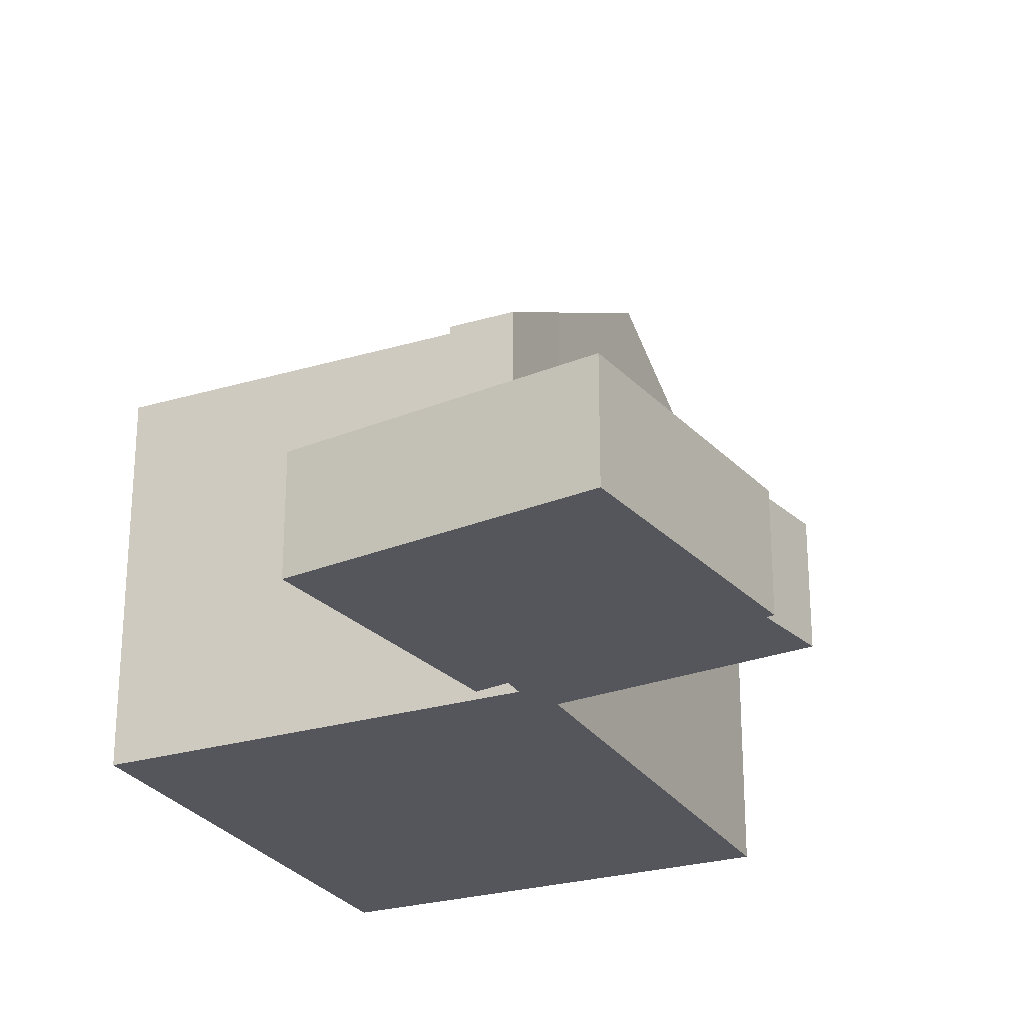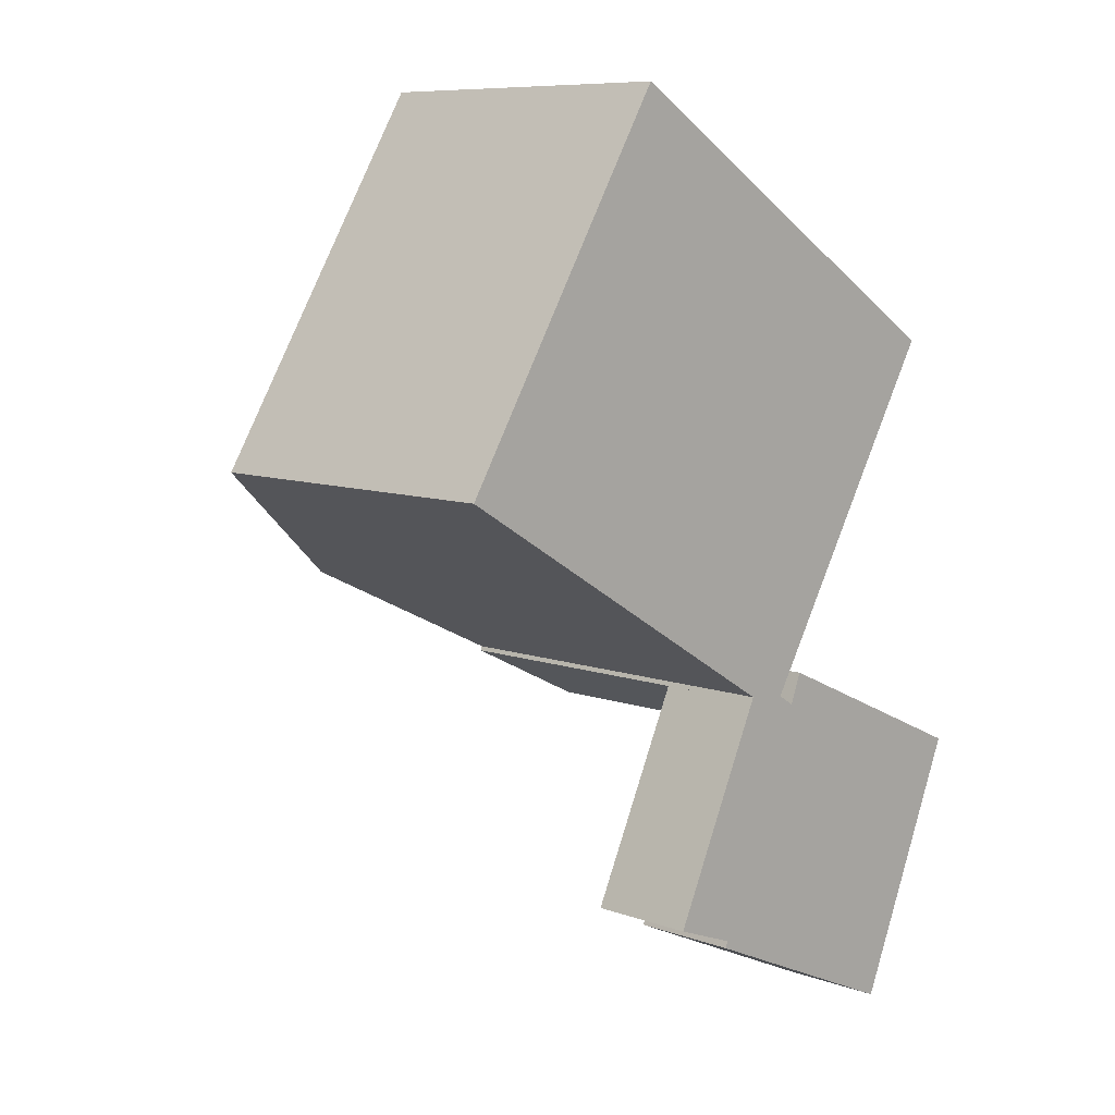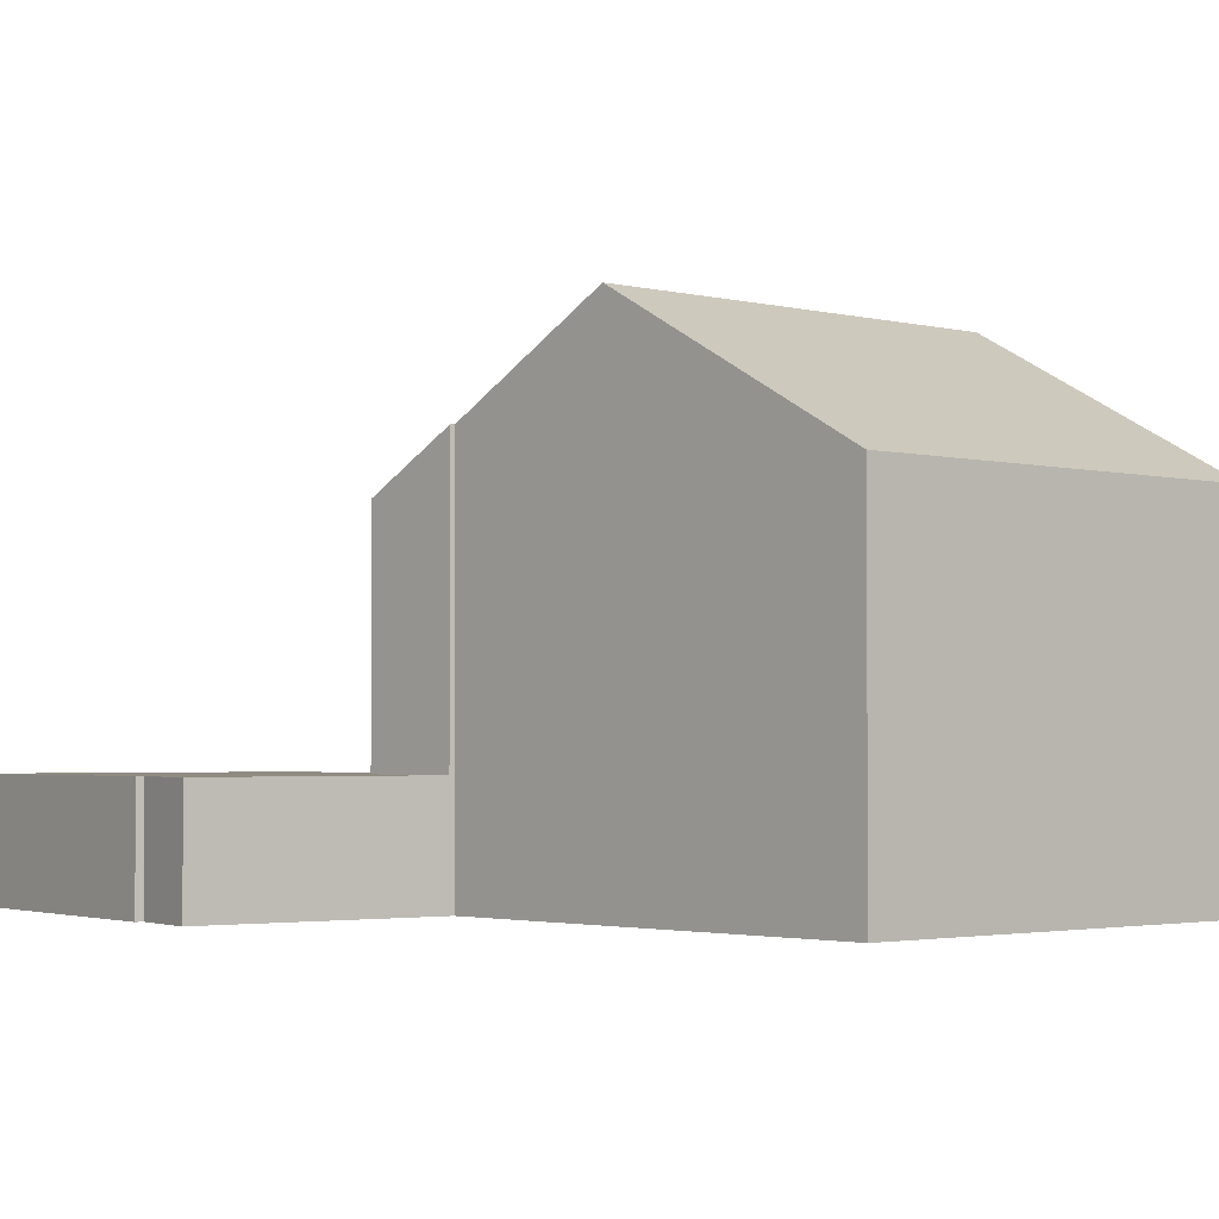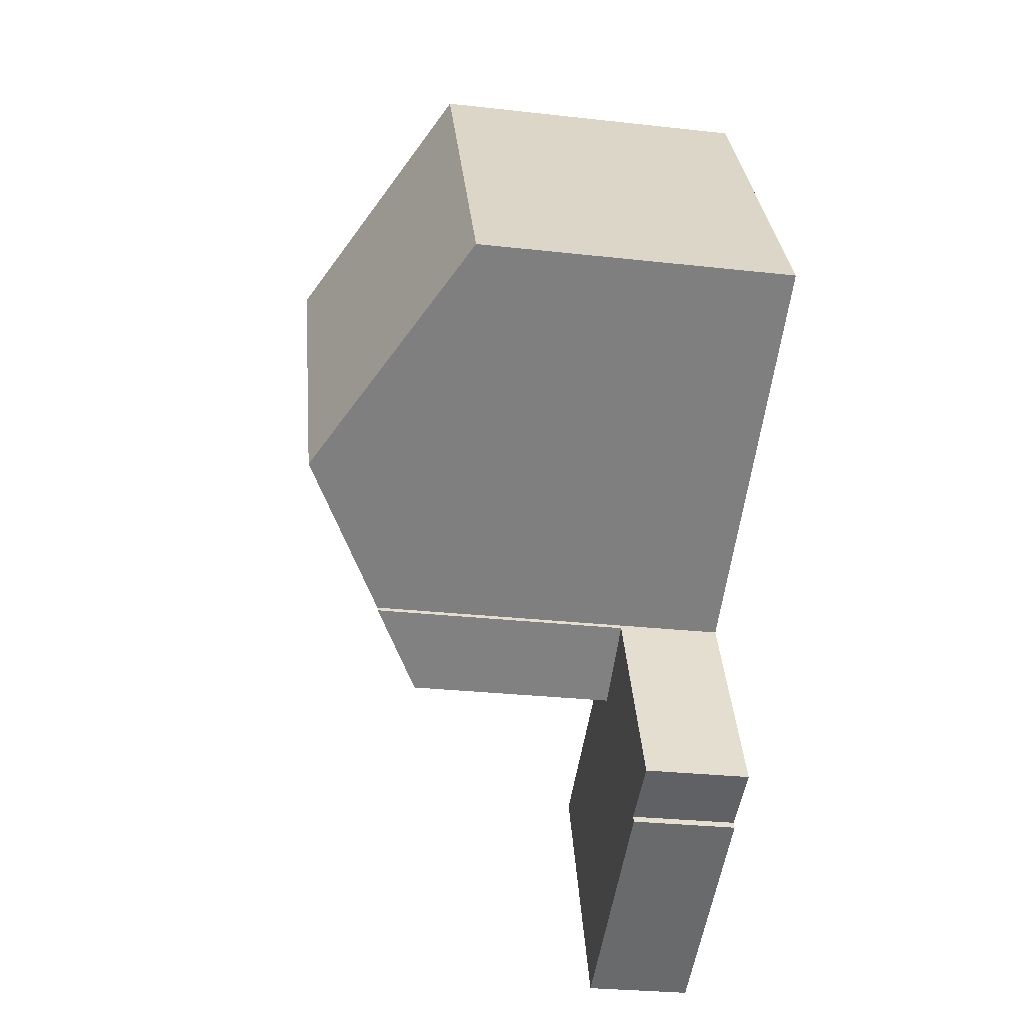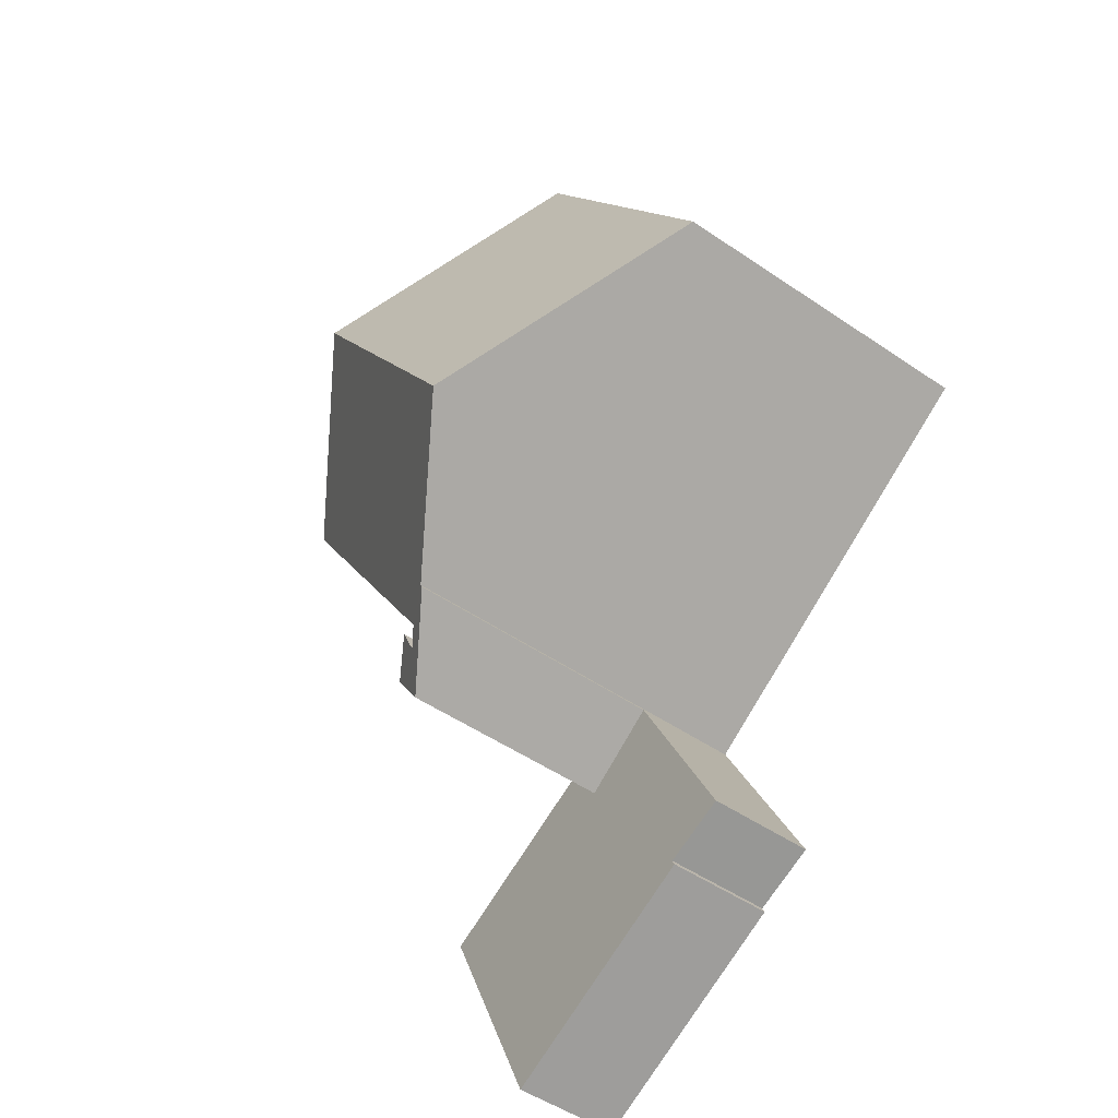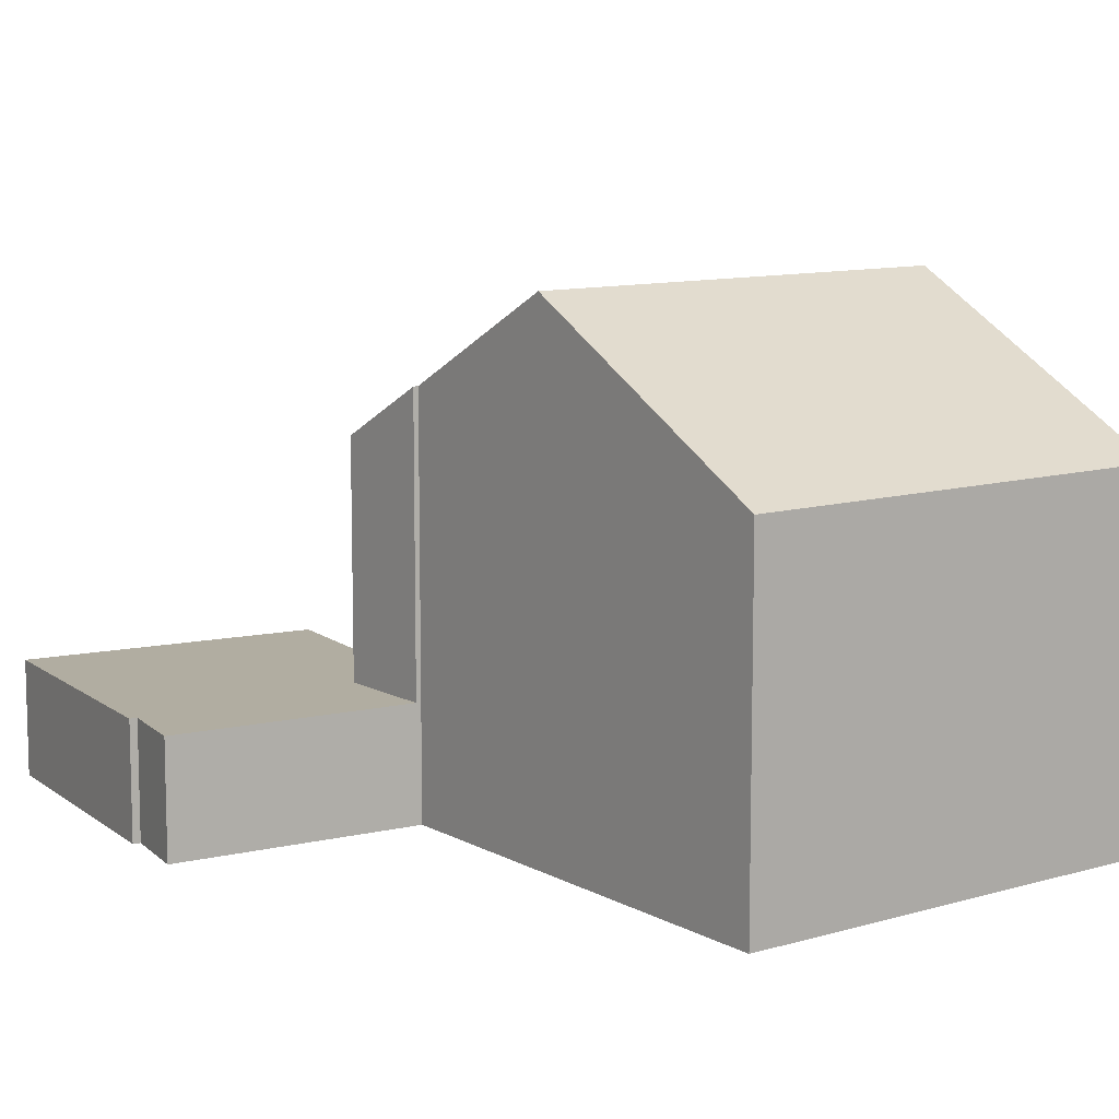
<metadata>
{"format":"obj","ext":"obj","renderer":"f3d","projection":"perspective","resolution":1024,"background":"white","views":[{"elev":-26.2,"azim":146.7,"up":"+Y"},{"elev":8.7,"azim":-45.9,"up":"+Z"},{"elev":-2.4,"azim":-100.9,"up":"+Y"},{"elev":-28.9,"azim":-99.5,"up":"+Z"},{"elev":-51.0,"azim":-126.6,"up":"+Z"},{"elev":10.4,"azim":-95.3,"up":"+Y"}]}
</metadata>
<code>
v  5.308 10.97 -3.178
v  5.144 7.674 8.343
v  10.41 10.97 5.104
v  0 7.674 4.699e-16
v  10.63 7.62 -6.522
v  10.41 8.171 -4.908
v  11.37 7.62 -5.33
v  10.14 8.096 -5.621
v  8.693 8.833 -5.331
v  9.72 8.361 -5.354
v  8.74 8.84 -5.232
v  14.53 8.396 2.574
v  0 0 0
v  5.144 -5.109e-16 8.343
v  8.74 3.204e-16 -5.232
v  8.693 3.264e-16 -5.331
v  10.41 -3.125e-16 5.104
v  14.53 -1.576e-16 2.574
v  9.72 3.278e-16 -5.354
v  10.14 3.442e-16 -5.621
v  10.41 3.005e-16 -4.908
v  11.37 3.264e-16 -5.33
v  10.63 3.994e-16 -6.522
v  5.308 1.946e-16 -3.178
v  16.05 2.517 -7.409
v  10.63 2.517 -6.522
v  11.37 2.517 -5.33
v  6.385 2.517 -10.2
v  8.693 2.517 -5.331
v  15.21 2.517 -9.339
v  7.931 2.517 -10.78
v  7.865 2.517 -10.93
v  7.903 2.517 -10.95
v  13.44 2.517 -13.41
v  13.44 8.214e-16 -13.41
v  7.903 6.703e-16 -10.95
v  7.865 6.693e-16 -10.93
v  7.931 6.6e-16 -10.78
v  6.385 6.243e-16 -10.2
v  16.05 4.537e-16 -7.409
v  15.21 5.718e-16 -9.339
g defaultobject
f 1 2 3
f 2 1 4
f 5 6 7
f 6 5 8
f 8 5 9
f 8 9 10
f 10 9 11
f 10 3 12
f 3 10 1
f 1 10 11
f 13 2 4
f 2 13 14
f 9 15 11
f 15 9 16
f 14 3 2
f 3 14 12
f 12 14 17
f 12 17 18
f 19 8 10
f 8 19 20
f 21 7 6
f 7 21 22
f 18 10 12
f 10 18 19
f 22 5 7
f 5 22 23
f 8 21 6
f 21 8 20
f 5 16 9
f 16 5 23
f 11 4 1
f 4 11 13
f 13 11 24
f 24 11 15
f 21 20 22
f 23 20 16
f 20 23 22
f 16 20 19
f 16 19 18
f 16 18 15
f 15 18 24
f 24 18 13
f 13 18 17
f 13 17 14
f 25 26 27
f 26 28 29
f 28 26 25
f 28 25 30
f 28 30 31
f 31 30 32
f 32 30 33
f 33 30 34
f 35 33 34
f 33 35 36
f 33 36 32
f 32 36 37
f 37 31 32
f 31 37 38
f 39 29 28
f 29 39 16
f 23 27 26
f 27 23 22
f 38 28 31
f 28 38 39
f 16 26 29
f 26 16 23
f 22 25 27
f 25 22 40
f 30 35 34
f 35 30 41
f 41 30 25
f 41 25 40
f 22 41 40
f 41 22 23
f 41 23 35
f 35 23 16
f 35 16 38
f 38 16 39
f 38 36 35
f 36 38 37

</code>
